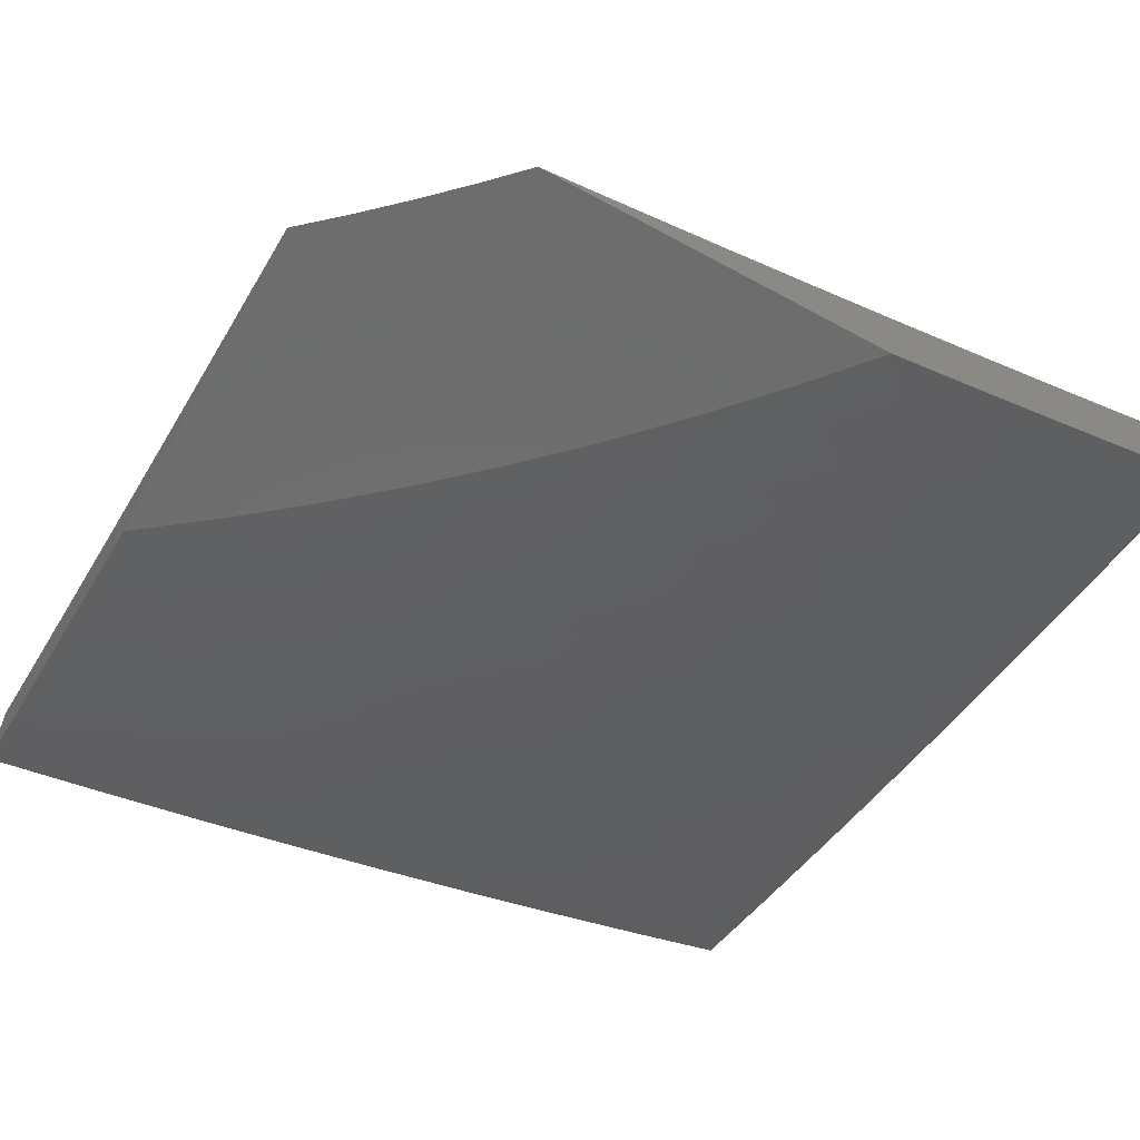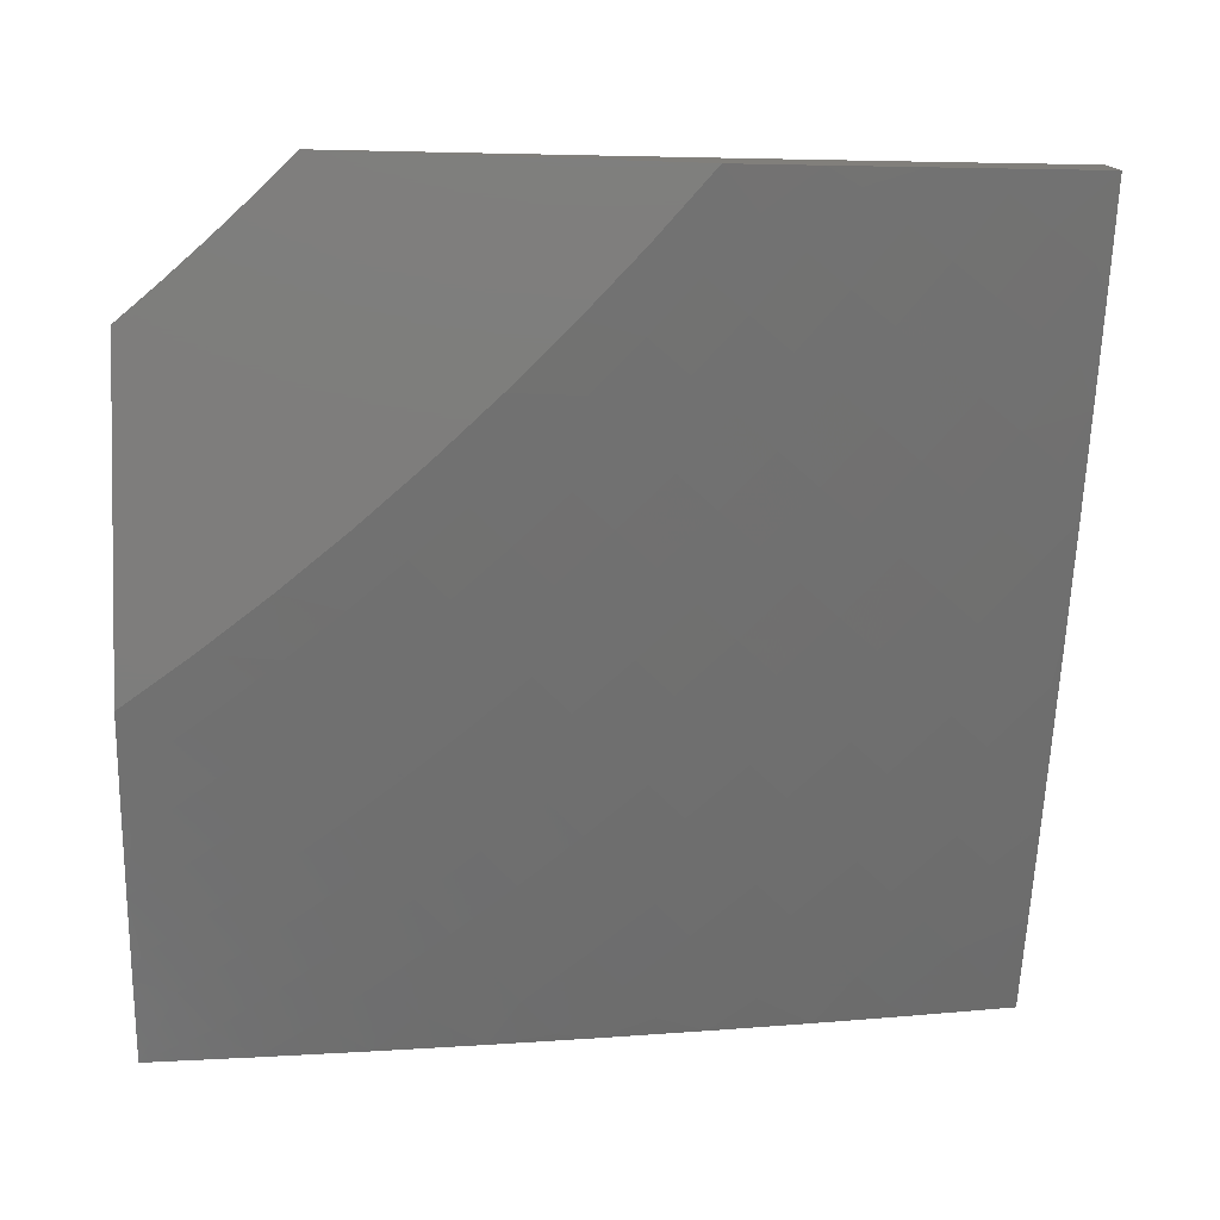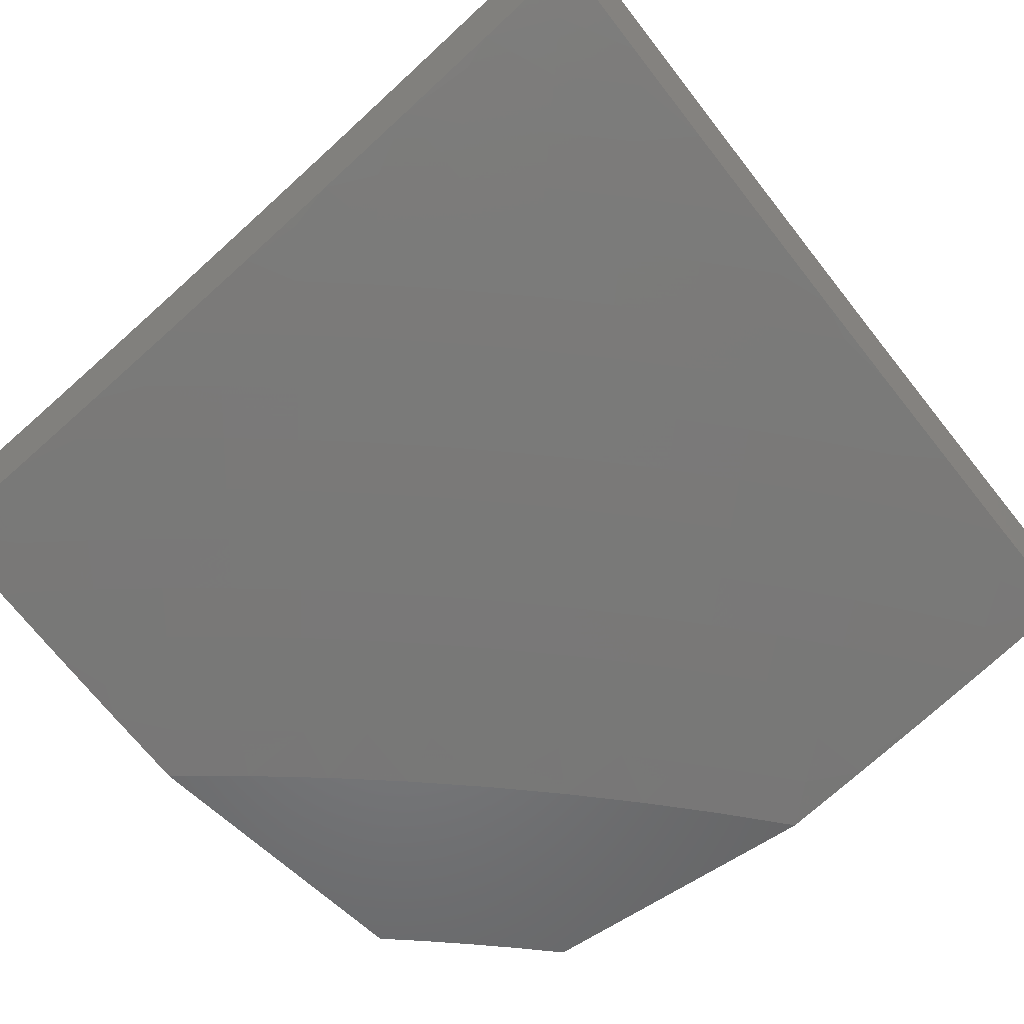
<metadata>
{"format":"stl","ext":"stl","renderer":"f3d","projection":"perspective","resolution":1024,"background":"white","views":[{"elev":-59.5,"azim":-29.3,"up":"+Z"},{"elev":-77.0,"azim":-1.9,"up":"+Z"},{"elev":-52.1,"azim":129.8,"up":"+Z"}]}
</metadata>
<code>
# stl→obj: 346 verts, 688 faces
v 2.047 2.133 -11
v 2.096 2.199 -10.98
v 2 2.176 -11
v 2.039 2.249 -10.98
v 2 2.28 -10.98
v 2.093 2.308 -10.95
v 2.034 2.358 -10.95
v 2.148 2.368 -10.93
v 2.087 2.419 -10.93
v 2.202 2.428 -10.9
v 2.14 2.48 -10.9
v 2.256 2.487 -10.87
v 2.192 2.541 -10.87
v 2.31 2.547 -10.85
v 2.245 2.602 -10.85
v 2.364 2.606 -10.82
v 2.297 2.663 -10.82
v 2.418 2.666 -10.79
v 2.35 2.723 -10.79
v 2.472 2.725 -10.76
v 2.402 2.784 -10.76
v 2.525 2.785 -10.73
v 2.454 2.845 -10.73
v 2.579 2.844 -10.7
v 2.507 2.905 -10.7
v 2.633 2.903 -10.67
v 2.559 2.966 -10.67
v 2.628 3 -10.64
v 2.503 3 -10.67
v 2.151 2.147 -10.98
v 2.094 2.09 -11
v 2.139 2.045 -11
v 2.204 2.095 -10.98
v 2.184 2 -11
v 2.257 2.041 -10.98
v 2.287 2 -10.98
v 2.317 2.095 -10.95
v 2.369 2.038 -10.95
v 2.43 2.091 -10.93
v 2.389 2 -10.95
v 2.482 2.031 -10.93
v 2.492 2 -10.93
v 2.545 2.083 -10.9
v 2.597 2.021 -10.9
v 2.66 2.07 -10.87
v 2.696 2 -10.88
v 2.712 2.006 -10.87
v 2.798 2 -10.85
v 2.777 2.054 -10.85
v 2.894 2.033 -10.82
v 2.842 2.102 -10.82
v 2.96 2.079 -10.79
v 2.906 2.15 -10.79
v 3 2.126 -10.77
v 2.971 2.197 -10.76
v 3 2.252 -10.74
v 2.915 2.268 -10.76
v 2.978 2.318 -10.73
v 2.857 2.338 -10.76
v 2.919 2.389 -10.73
v 2.797 2.406 -10.76
v 2.858 2.459 -10.73
v 2.735 2.473 -10.76
v 2.795 2.527 -10.73
v 2.672 2.539 -10.76
v 2.73 2.594 -10.73
v 2.607 2.602 -10.76
v 2.663 2.659 -10.73
v 2.54 2.665 -10.76
v 2.595 2.723 -10.73
v 2.594 2 -10.9
v 2.899 2 -10.82
v 3 2 -10.79
v 3 2.378 -10.71
v 2.981 2.44 -10.7
v 3 2.503 -10.68
v 2.919 2.511 -10.7
v 2.979 2.563 -10.67
v 2.854 2.581 -10.7
v 2.914 2.635 -10.67
v 2.788 2.649 -10.7
v 2.846 2.704 -10.67
v 2.72 2.716 -10.7
v 2.777 2.772 -10.67
v 2.65 2.781 -10.7
v 2.706 2.839 -10.67
v 3 2.628 -10.64
v 2.973 2.688 -10.63
v 3 2.753 -10.61
v 2.904 2.759 -10.63
v 2.962 2.814 -10.6
v 2.833 2.829 -10.63
v 2.89 2.885 -10.6
v 2.761 2.896 -10.63
v 2.816 2.954 -10.6
v 2.752 3 -10.6
v 2.876 3 -10.57
v 2.946 2.941 -10.57
v 3 2.877 -10.57
v 3 3 -10.53
v 2.687 2.962 -10.63
v 2.378 3 -10.7
v 2.432 2.965 -10.7
v 2.252 3 -10.73
v 2.308 2.96 -10.73
v 2.382 2.903 -10.73
v 2.126 3 -10.76
v 2.185 2.95 -10.76
v 2.258 2.897 -10.76
v 2.064 2.936 -10.79
v 2 3 -10.78
v 2 2.898 -10.81
v 2.018 2.871 -10.82
v 2 2.796 -10.84
v 2.09 2.821 -10.82
v 2.042 2.757 -10.85
v 2.16 2.77 -10.82
v 2.111 2.707 -10.85
v 2.229 2.717 -10.82
v 2.178 2.655 -10.85
v 2 2.693 -10.87
v 2.061 2.644 -10.87
v 2 2.59 -10.9
v 2.012 2.58 -10.9
v 2 2.487 -10.93
v 2.076 2.531 -10.9
v 2.025 2.469 -10.93
v 2 2.384 -10.95
v 2.151 2.257 -10.95
v 2.208 2.204 -10.95
v 2.263 2.15 -10.95
v 2.207 2.315 -10.93
v 2.265 2.261 -10.93
v 2.321 2.206 -10.93
v 2.376 2.149 -10.93
v 2.262 2.374 -10.9
v 2.322 2.318 -10.9
v 2.38 2.261 -10.9
v 2.436 2.203 -10.9
v 2.491 2.143 -10.9
v 2.318 2.432 -10.87
v 2.379 2.375 -10.87
v 2.438 2.317 -10.87
v 2.496 2.257 -10.87
v 2.552 2.196 -10.87
v 2.607 2.134 -10.87
v 2.373 2.49 -10.85
v 2.436 2.432 -10.85
v 2.497 2.372 -10.85
v 2.556 2.311 -10.85
v 2.614 2.249 -10.85
v 2.67 2.185 -10.85
v 2.724 2.12 -10.85
v 2.429 2.548 -10.82
v 2.493 2.489 -10.82
v 2.555 2.428 -10.82
v 2.616 2.365 -10.82
v 2.675 2.301 -10.82
v 2.732 2.236 -10.82
v 2.788 2.169 -10.82
v 2.484 2.607 -10.79
v 2.55 2.545 -10.79
v 2.613 2.483 -10.79
v 2.675 2.419 -10.79
v 2.736 2.354 -10.79
v 2.794 2.287 -10.79
v 2.851 2.219 -10.79
v 2.331 2.841 -10.76
v 2.28 2.779 -10.79
v 2.127 2.593 -10.87
v 2.209 2.833 -10.79
v 2.137 2.886 -10.79
v 2.694 2 -10.97
v 2.591 2 -11
v 2.632 2.048 -10.98
v 2.526 2.079 -11
v 2.579 2.111 -10.98
v 2.525 2.173 -10.98
v 2.572 2.213 -10.96
v 2.515 2.274 -10.96
v 2.561 2.316 -10.94
v 2.501 2.377 -10.94
v 2.546 2.419 -10.92
v 2.484 2.48 -10.92
v 2.527 2.523 -10.9
v 2.463 2.584 -10.9
v 2.505 2.628 -10.87
v 2.438 2.688 -10.87
v 2.479 2.733 -10.85
v 2.409 2.792 -10.85
v 2.449 2.838 -10.83
v 2.376 2.897 -10.83
v 2.415 2.944 -10.8
v 2.378 3 -10.8
v 2.454 2.991 -10.78
v 2.503 3 -10.77
v 2.529 2.931 -10.78
v 2.568 2.977 -10.76
v 2.602 2.869 -10.78
v 2.643 2.914 -10.76
v 2.674 2.805 -10.78
v 2.716 2.849 -10.76
v 2.744 2.74 -10.78
v 2.787 2.783 -10.76
v 2.812 2.672 -10.78
v 2.857 2.714 -10.76
v 2.879 2.604 -10.78
v 2.924 2.645 -10.76
v 2.944 2.533 -10.78
v 2.99 2.573 -10.76
v 3 2.503 -10.77
v 3 2.628 -10.74
v 2.97 2.685 -10.73
v 2.901 2.756 -10.73
v 3 2.753 -10.7
v 2.945 2.798 -10.71
v 2.989 2.84 -10.68
v 2.916 2.912 -10.68
v 3 2.877 -10.67
v 2.959 2.955 -10.66
v 3 3 -10.63
v 2.876 3 -10.67
v 2.842 2.982 -10.68
v 2.873 2.869 -10.71
v 2.8 2.938 -10.71
v 2.83 2.826 -10.73
v 2.758 2.893 -10.73
v 2.457 2.156 -11
v 2.469 2.233 -10.98
v 2.457 2.334 -10.96
v 2.44 2.437 -10.94
v 2.42 2.539 -10.92
v 2.396 2.642 -10.9
v 2.369 2.746 -10.87
v 2.338 2.849 -10.85
v 2.303 2.953 -10.83
v 2.252 3 -10.83
v 2.265 2.905 -10.85
v 2.191 2.959 -10.85
v 2.227 2.857 -10.87
v 2.155 2.909 -10.87
v 2.19 2.809 -10.9
v 2.118 2.86 -10.9
v 2.152 2.76 -10.92
v 2.082 2.811 -10.92
v 2.115 2.712 -10.94
v 2.046 2.762 -10.94
v 2.077 2.664 -10.96
v 2.009 2.713 -10.96
v 2 2.677 -10.97
v 2 2.785 -10.94
v 2.387 2.23 -11
v 2.412 2.292 -10.98
v 2.397 2.393 -10.96
v 2.378 2.495 -10.94
v 2.355 2.597 -10.92
v 2.329 2.7 -10.9
v 2.299 2.802 -10.87
v 2.314 2.303 -11
v 2.353 2.35 -10.98
v 2.336 2.45 -10.96
v 2.314 2.552 -10.94
v 2.289 2.653 -10.92
v 2.26 2.755 -10.9
v 2.293 2.406 -10.98
v 2.238 2.373 -11
v 2.232 2.461 -10.98
v 2.161 2.44 -11
v 2.169 2.514 -10.98
v 2.081 2.506 -11
v 2.105 2.565 -10.98
v 2 2.568 -11
v 2.039 2.615 -10.98
v 2 2.893 -10.91
v 2.011 2.86 -10.92
v 2.046 2.91 -10.9
v 2 3 -10.88
v 2.081 2.96 -10.87
v 2.126 3 -10.85
v 2.628 3 -10.73
v 2.684 2.959 -10.73
v 2.752 3 -10.7
v 2.96 2.422 -10.8
v 3 2.378 -10.8
v 2.912 2.384 -10.83
v 2.972 2.313 -10.83
v 2.923 2.275 -10.85
v 3 2.252 -10.83
v 2.98 2.204 -10.85
v 3 2.126 -10.86
v 2.93 2.167 -10.87
v 2.984 2.096 -10.87
v 2.934 2.061 -10.9
v 3 2 -10.89
v 2.898 2 -10.92
v 2.883 2.025 -10.92
v 2.796 2 -10.95
v 2.831 2.094 -10.92
v 2.782 2.057 -10.94
v 2.778 2.162 -10.92
v 2.729 2.124 -10.94
v 2.722 2.228 -10.92
v 2.675 2.189 -10.94
v 2.665 2.293 -10.92
v 2.618 2.253 -10.94
v 2.606 2.357 -10.92
v 2.732 2.021 -10.96
v 2.68 2.086 -10.96
v 2.627 2.15 -10.96
v 2.826 2.199 -10.9
v 2.881 2.131 -10.9
v 2.875 2.237 -10.87
v 2.77 2.267 -10.9
v 2.712 2.333 -10.9
v 2.652 2.398 -10.9
v 2.59 2.461 -10.9
v 2.865 2.345 -10.85
v 2.817 2.306 -10.87
v 2.805 2.413 -10.85
v 2.758 2.373 -10.87
v 2.743 2.48 -10.85
v 2.697 2.439 -10.87
v 2.679 2.546 -10.85
v 2.635 2.504 -10.87
v 2.614 2.61 -10.85
v 2.571 2.567 -10.87
v 2.547 2.672 -10.85
v 2.851 2.453 -10.83
v 2.788 2.521 -10.83
v 2.724 2.588 -10.83
v 2.657 2.653 -10.83
v 2.589 2.717 -10.83
v 2.52 2.778 -10.83
v 2.898 2.493 -10.8
v 2.834 2.562 -10.8
v 2.768 2.63 -10.8
v 2.701 2.696 -10.8
v 2.631 2.761 -10.8
v 2.561 2.824 -10.8
v 2.489 2.885 -10.8
v 2.273 2.506 -10.96
v 2.249 2.607 -10.94
v 2.221 2.708 -10.92
v 2.209 2.56 -10.96
v 2.143 2.613 -10.96
v 2.182 2.66 -10.94
f 1 2 3
f 3 2 4
f 3 4 5
f 5 4 6
f 5 6 7
f 7 6 8
f 7 8 9
f 9 8 10
f 9 10 11
f 11 10 12
f 11 12 13
f 13 12 14
f 13 14 15
f 15 14 16
f 15 16 17
f 17 16 18
f 17 18 19
f 19 18 20
f 19 20 21
f 21 20 22
f 21 22 23
f 23 22 24
f 23 24 25
f 25 24 26
f 25 26 27
f 27 26 28
f 27 28 29
f 2 1 30
f 30 1 31
f 30 31 32
f 30 32 33
f 33 32 34
f 33 34 35
f 35 34 36
f 35 36 37
f 37 36 38
f 37 38 39
f 39 38 40
f 39 40 41
f 41 40 42
f 41 42 43
f 43 42 44
f 43 44 45
f 45 44 46
f 45 46 47
f 47 46 48
f 47 48 49
f 49 48 50
f 49 50 51
f 51 50 52
f 51 52 53
f 53 52 54
f 53 54 55
f 55 54 56
f 55 56 57
f 57 56 58
f 57 58 59
f 59 58 60
f 59 60 61
f 61 60 62
f 61 62 63
f 63 62 64
f 63 64 65
f 65 64 66
f 65 66 67
f 67 66 68
f 67 68 69
f 69 68 70
f 69 70 20
f 20 70 22
f 36 40 38
f 42 71 44
f 44 71 46
f 48 72 50
f 50 72 73
f 50 73 52
f 52 73 54
f 56 74 58
f 58 74 60
f 60 74 75
f 75 74 76
f 75 76 77
f 77 76 78
f 77 78 79
f 79 78 80
f 79 80 81
f 81 80 82
f 81 82 83
f 83 82 84
f 83 84 85
f 85 84 86
f 85 86 24
f 24 86 26
f 76 87 78
f 78 87 80
f 80 87 88
f 88 87 89
f 88 89 90
f 90 89 91
f 90 91 92
f 92 91 93
f 92 93 94
f 94 93 95
f 94 95 96
f 96 95 97
f 97 95 93
f 97 93 98
f 98 93 99
f 98 99 100
f 89 99 91
f 91 99 93
f 100 97 98
f 94 96 101
f 101 96 28
f 101 28 26
f 102 103 29
f 29 103 25
f 29 25 27
f 104 105 102
f 102 105 106
f 102 106 103
f 103 106 25
f 107 108 104
f 104 108 109
f 104 109 105
f 105 109 106
f 108 107 110
f 110 107 111
f 110 111 112
f 110 112 113
f 113 112 114
f 113 114 115
f 115 114 116
f 115 116 117
f 117 116 118
f 117 118 119
f 119 118 120
f 119 120 17
f 17 120 15
f 114 121 116
f 116 121 118
f 118 121 122
f 122 121 123
f 122 123 124
f 124 123 125
f 124 125 126
f 126 125 127
f 126 127 11
f 11 127 9
f 125 128 127
f 127 128 9
f 9 128 7
f 7 128 5
f 6 4 129
f 129 4 2
f 129 2 130
f 130 2 30
f 130 30 131
f 131 30 33
f 131 33 37
f 37 33 35
f 8 6 132
f 132 6 129
f 132 129 133
f 133 129 130
f 133 130 134
f 134 130 131
f 134 131 135
f 135 131 37
f 135 37 39
f 10 8 136
f 136 8 132
f 136 132 137
f 137 132 133
f 137 133 138
f 138 133 134
f 138 134 139
f 139 134 135
f 139 135 140
f 140 135 39
f 140 39 43
f 43 39 41
f 12 10 141
f 141 10 136
f 141 136 142
f 142 136 137
f 142 137 143
f 143 137 138
f 143 138 144
f 144 138 139
f 144 139 145
f 145 139 140
f 145 140 146
f 146 140 43
f 146 43 45
f 14 12 147
f 147 12 141
f 147 141 148
f 148 141 142
f 148 142 149
f 149 142 143
f 149 143 150
f 150 143 144
f 150 144 151
f 151 144 145
f 151 145 152
f 152 145 146
f 152 146 153
f 153 146 45
f 153 45 49
f 49 45 47
f 16 14 154
f 154 14 147
f 154 147 155
f 155 147 148
f 155 148 156
f 156 148 149
f 156 149 157
f 157 149 150
f 157 150 158
f 158 150 151
f 158 151 159
f 159 151 152
f 159 152 160
f 160 152 153
f 160 153 51
f 51 153 49
f 18 16 161
f 161 16 154
f 161 154 162
f 162 154 155
f 162 155 163
f 163 155 156
f 163 156 164
f 164 156 157
f 164 157 165
f 165 157 158
f 165 158 166
f 166 158 159
f 166 159 167
f 167 159 160
f 167 160 53
f 53 160 51
f 20 18 69
f 69 18 161
f 69 161 67
f 67 161 162
f 67 162 65
f 65 162 163
f 65 163 63
f 63 163 164
f 63 164 61
f 61 164 165
f 61 165 59
f 59 165 166
f 59 166 57
f 57 166 167
f 57 167 55
f 55 167 53
f 24 22 85
f 85 22 70
f 85 70 83
f 83 70 68
f 83 68 81
f 81 68 66
f 81 66 79
f 79 66 64
f 79 64 77
f 77 64 62
f 77 62 75
f 75 62 60
f 101 26 94
f 94 26 86
f 94 86 92
f 92 86 84
f 92 84 90
f 90 84 82
f 90 82 88
f 88 82 80
f 25 106 23
f 23 106 168
f 23 168 21
f 21 168 169
f 21 169 19
f 19 169 119
f 19 119 17
f 126 11 13
f 13 15 170
f 170 15 120
f 170 120 122
f 122 120 118
f 106 109 168
f 168 109 171
f 168 171 169
f 169 171 117
f 169 117 119
f 124 126 170
f 170 126 13
f 124 170 122
f 115 117 171
f 171 109 172
f 172 109 108
f 172 108 110
f 113 115 172
f 172 115 171
f 113 172 110
f 173 174 175
f 175 174 176
f 175 176 177
f 177 176 178
f 177 178 179
f 179 178 180
f 179 180 181
f 181 180 182
f 181 182 183
f 183 182 184
f 183 184 185
f 185 184 186
f 185 186 187
f 187 186 188
f 187 188 189
f 189 188 190
f 189 190 191
f 191 190 192
f 191 192 193
f 193 192 194
f 193 194 195
f 195 194 196
f 195 196 197
f 197 196 198
f 197 198 199
f 199 198 200
f 199 200 201
f 201 200 202
f 201 202 203
f 203 202 204
f 203 204 205
f 205 204 206
f 205 206 207
f 207 206 208
f 207 208 209
f 209 208 210
f 209 210 211
f 211 210 212
f 212 210 208
f 212 208 213
f 213 208 214
f 213 214 215
f 215 214 216
f 215 216 217
f 217 216 218
f 217 218 219
f 219 218 220
f 219 220 221
f 221 220 222
f 222 220 218
f 222 218 223
f 223 218 224
f 223 224 225
f 225 224 226
f 225 226 227
f 227 226 204
f 227 204 202
f 176 228 178
f 178 228 229
f 178 229 180
f 180 229 230
f 180 230 182
f 182 230 231
f 182 231 184
f 184 231 232
f 184 232 186
f 186 232 233
f 186 233 188
f 188 233 234
f 188 234 190
f 190 234 235
f 190 235 192
f 192 235 236
f 192 236 194
f 194 236 237
f 237 236 238
f 237 238 239
f 239 238 240
f 239 240 241
f 241 240 242
f 241 242 243
f 243 242 244
f 243 244 245
f 245 244 246
f 245 246 247
f 247 246 248
f 247 248 249
f 249 248 250
f 249 250 251
f 228 252 229
f 229 252 253
f 229 253 230
f 230 253 254
f 230 254 231
f 231 254 255
f 231 255 232
f 232 255 256
f 232 256 233
f 233 256 257
f 233 257 234
f 234 257 258
f 234 258 235
f 235 258 238
f 235 238 236
f 252 259 253
f 253 259 260
f 253 260 254
f 254 260 261
f 254 261 255
f 255 261 262
f 255 262 256
f 256 262 263
f 256 263 257
f 257 263 264
f 257 264 258
f 258 264 240
f 258 240 238
f 260 259 265
f 265 259 266
f 265 266 267
f 267 266 268
f 267 268 269
f 269 268 270
f 269 270 271
f 271 270 272
f 271 272 273
f 273 272 250
f 273 250 248
f 274 275 251
f 251 275 245
f 251 245 247
f 275 274 276
f 276 274 277
f 276 277 278
f 278 277 279
f 278 279 241
f 241 279 239
f 279 237 239
f 196 280 198
f 198 280 200
f 200 280 281
f 281 280 282
f 281 282 227
f 227 282 225
f 225 282 223
f 223 282 222
f 219 215 217
f 215 212 213
f 209 211 283
f 283 211 284
f 283 284 285
f 285 284 286
f 285 286 287
f 287 286 288
f 287 288 289
f 289 288 290
f 289 290 291
f 291 290 292
f 291 292 293
f 293 292 294
f 293 294 295
f 284 288 286
f 290 294 292
f 293 295 296
f 296 295 297
f 296 297 298
f 298 297 299
f 298 299 300
f 300 299 301
f 300 301 302
f 302 301 303
f 302 303 304
f 304 303 305
f 304 305 306
f 306 305 181
f 306 181 183
f 299 297 307
f 307 297 173
f 307 173 308
f 308 173 175
f 308 175 309
f 309 175 177
f 309 177 179
f 299 307 301
f 301 307 308
f 301 308 303
f 303 308 309
f 303 309 305
f 305 309 179
f 305 179 181
f 300 310 298
f 298 310 311
f 298 311 296
f 296 311 293
f 310 312 311
f 311 312 291
f 311 291 293
f 310 300 313
f 313 300 302
f 313 302 314
f 314 302 304
f 314 304 315
f 315 304 306
f 315 306 316
f 316 306 183
f 316 183 185
f 289 291 287
f 287 291 312
f 287 312 317
f 317 312 318
f 317 318 319
f 319 318 320
f 319 320 321
f 321 320 322
f 321 322 323
f 323 322 324
f 323 324 325
f 325 324 326
f 325 326 327
f 327 326 187
f 327 187 189
f 312 310 318
f 318 310 313
f 318 313 320
f 320 313 314
f 320 314 322
f 322 314 315
f 322 315 324
f 324 315 316
f 324 316 326
f 326 316 185
f 326 185 187
f 285 287 317
f 285 317 328
f 328 317 319
f 328 319 329
f 329 319 321
f 329 321 330
f 330 321 323
f 330 323 331
f 331 323 325
f 331 325 332
f 332 325 327
f 332 327 333
f 333 327 189
f 333 189 191
f 283 285 334
f 334 285 328
f 334 328 335
f 335 328 329
f 335 329 336
f 336 329 330
f 336 330 337
f 337 330 331
f 337 331 338
f 338 331 332
f 338 332 339
f 339 332 333
f 339 333 340
f 340 333 191
f 340 191 193
f 207 209 334
f 334 209 283
f 207 334 335
f 205 207 335
f 205 335 336
f 214 208 206
f 203 205 336
f 203 336 337
f 204 226 206
f 206 226 214
f 226 224 214
f 214 224 216
f 224 218 216
f 201 203 337
f 201 337 338
f 267 341 265
f 265 341 261
f 265 261 260
f 261 341 262
f 262 341 342
f 262 342 263
f 263 342 343
f 263 343 264
f 264 343 242
f 264 242 240
f 341 267 344
f 344 267 269
f 344 269 345
f 345 269 271
f 345 271 248
f 248 271 273
f 201 338 199
f 199 338 339
f 199 339 197
f 197 339 340
f 197 340 195
f 195 340 193
f 227 202 281
f 281 202 200
f 341 344 342
f 342 344 346
f 342 346 343
f 343 346 244
f 343 244 242
f 346 344 345
f 248 246 345
f 345 246 346
f 246 244 346
f 251 247 249
f 278 241 243
f 275 276 245
f 245 276 243
f 276 278 243
f 100 99 221
f 221 99 89
f 221 89 219
f 219 89 87
f 219 87 215
f 215 87 76
f 215 76 212
f 212 76 74
f 212 74 211
f 211 74 284
f 284 74 56
f 284 56 288
f 288 56 54
f 288 54 290
f 290 54 73
f 290 73 294
f 73 72 294
f 294 72 48
f 294 48 295
f 295 48 46
f 295 46 297
f 297 46 71
f 297 71 173
f 173 71 42
f 173 42 174
f 174 42 40
f 174 40 36
f 36 34 174
f 32 252 34
f 34 252 228
f 34 228 176
f 252 32 259
f 259 32 31
f 259 31 1
f 259 1 266
f 266 1 3
f 266 3 268
f 268 3 270
f 270 3 272
f 176 174 34
f 3 5 272
f 272 5 128
f 272 128 125
f 272 125 250
f 250 125 123
f 250 123 251
f 251 123 121
f 251 121 274
f 274 121 114
f 274 114 277
f 277 114 112
f 277 112 111
f 277 111 279
f 279 111 107
f 279 107 237
f 237 107 194
f 194 107 104
f 194 104 196
f 196 104 102
f 196 102 280
f 280 102 29
f 280 29 282
f 282 29 28
f 282 28 222
f 222 28 96
f 222 96 221
f 221 96 97
f 221 97 100

</code>
